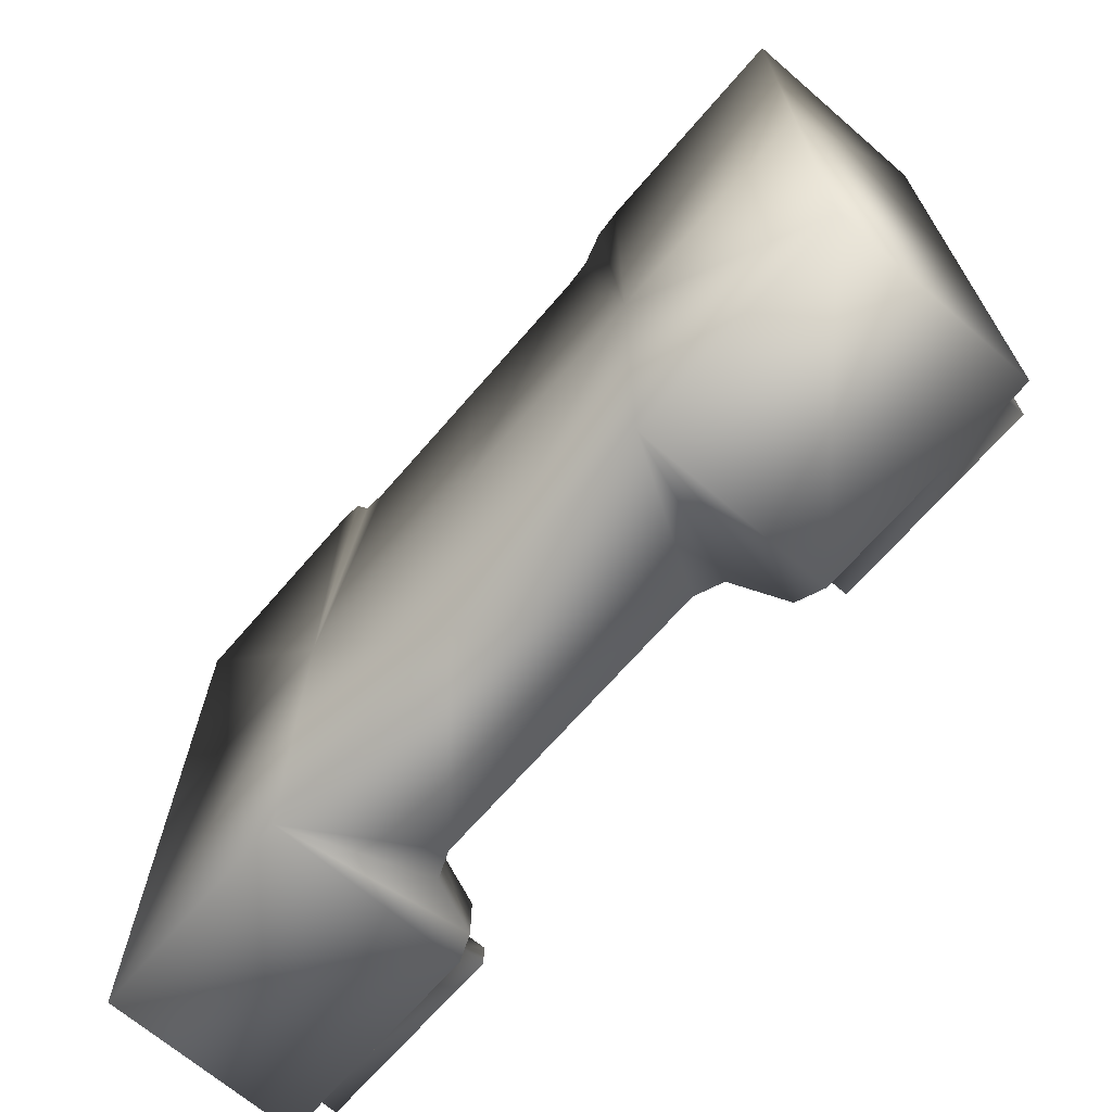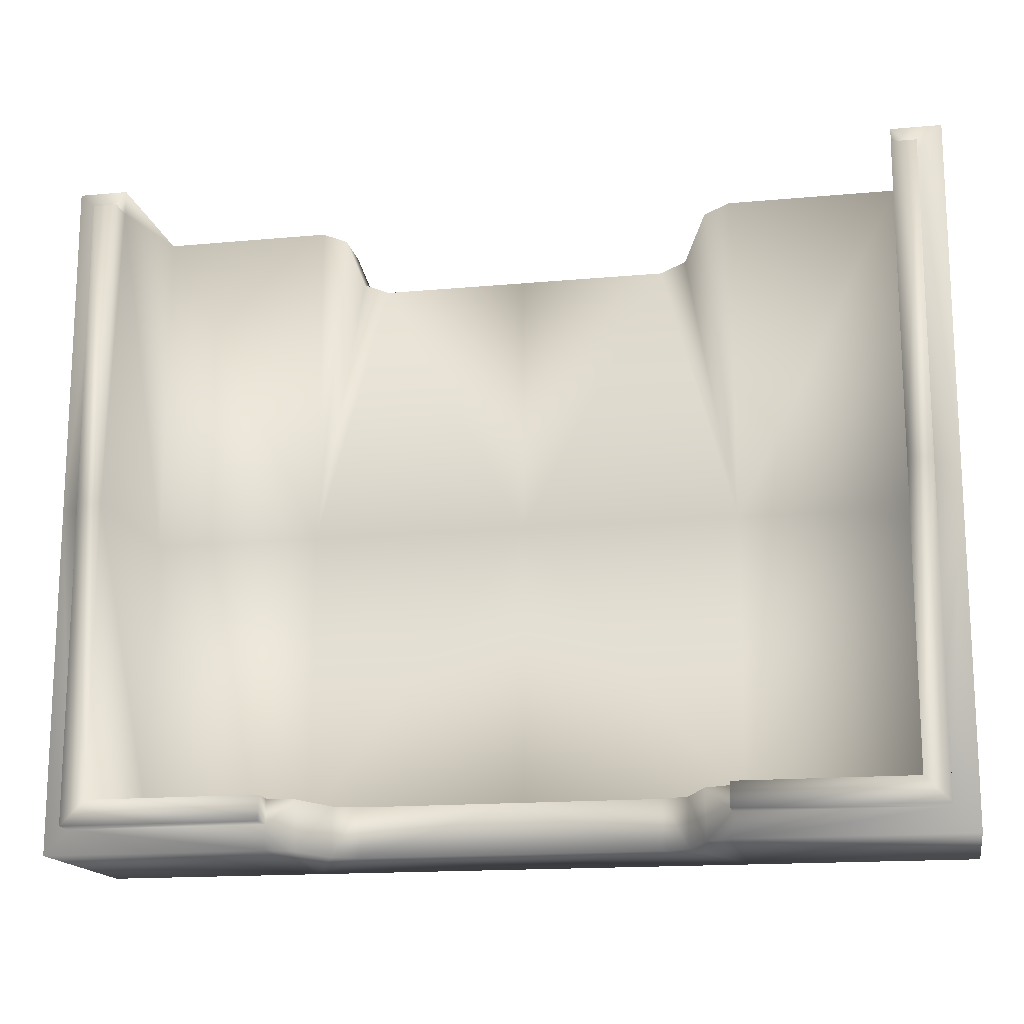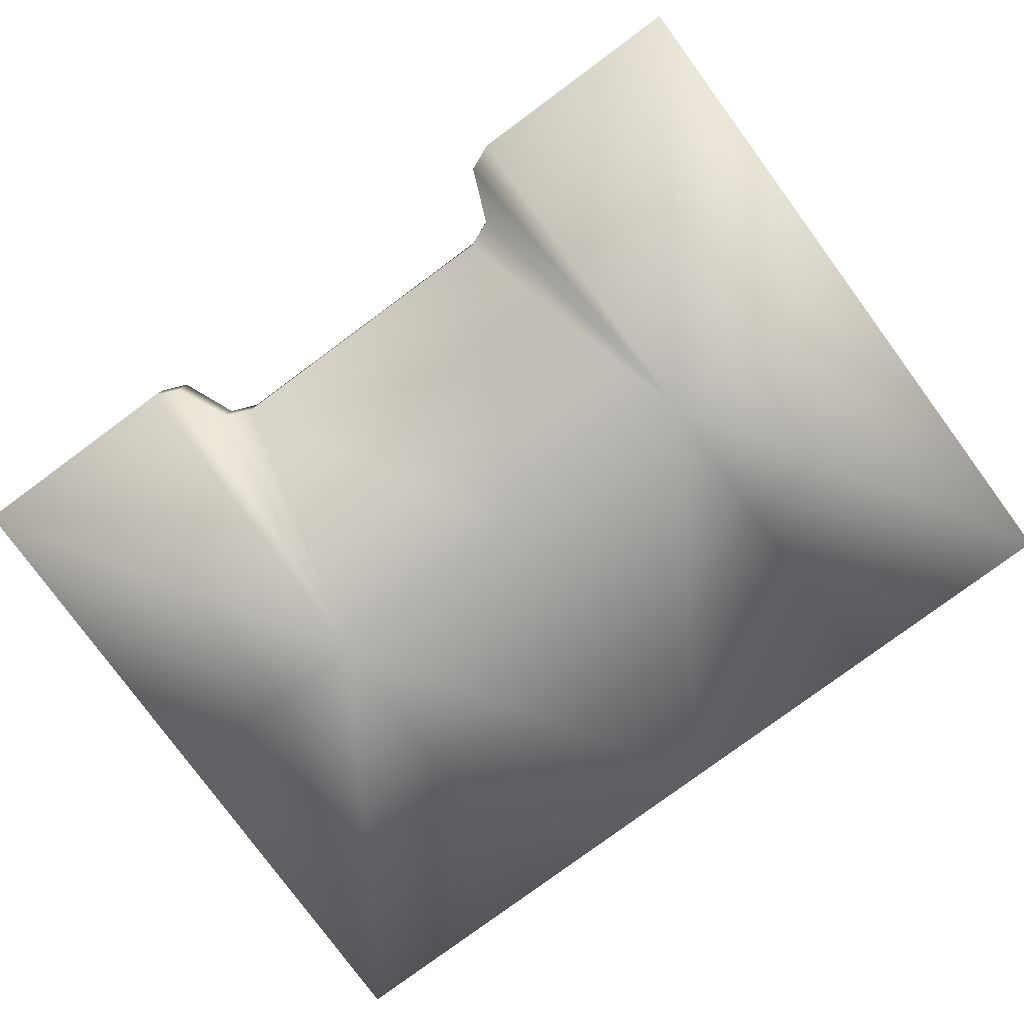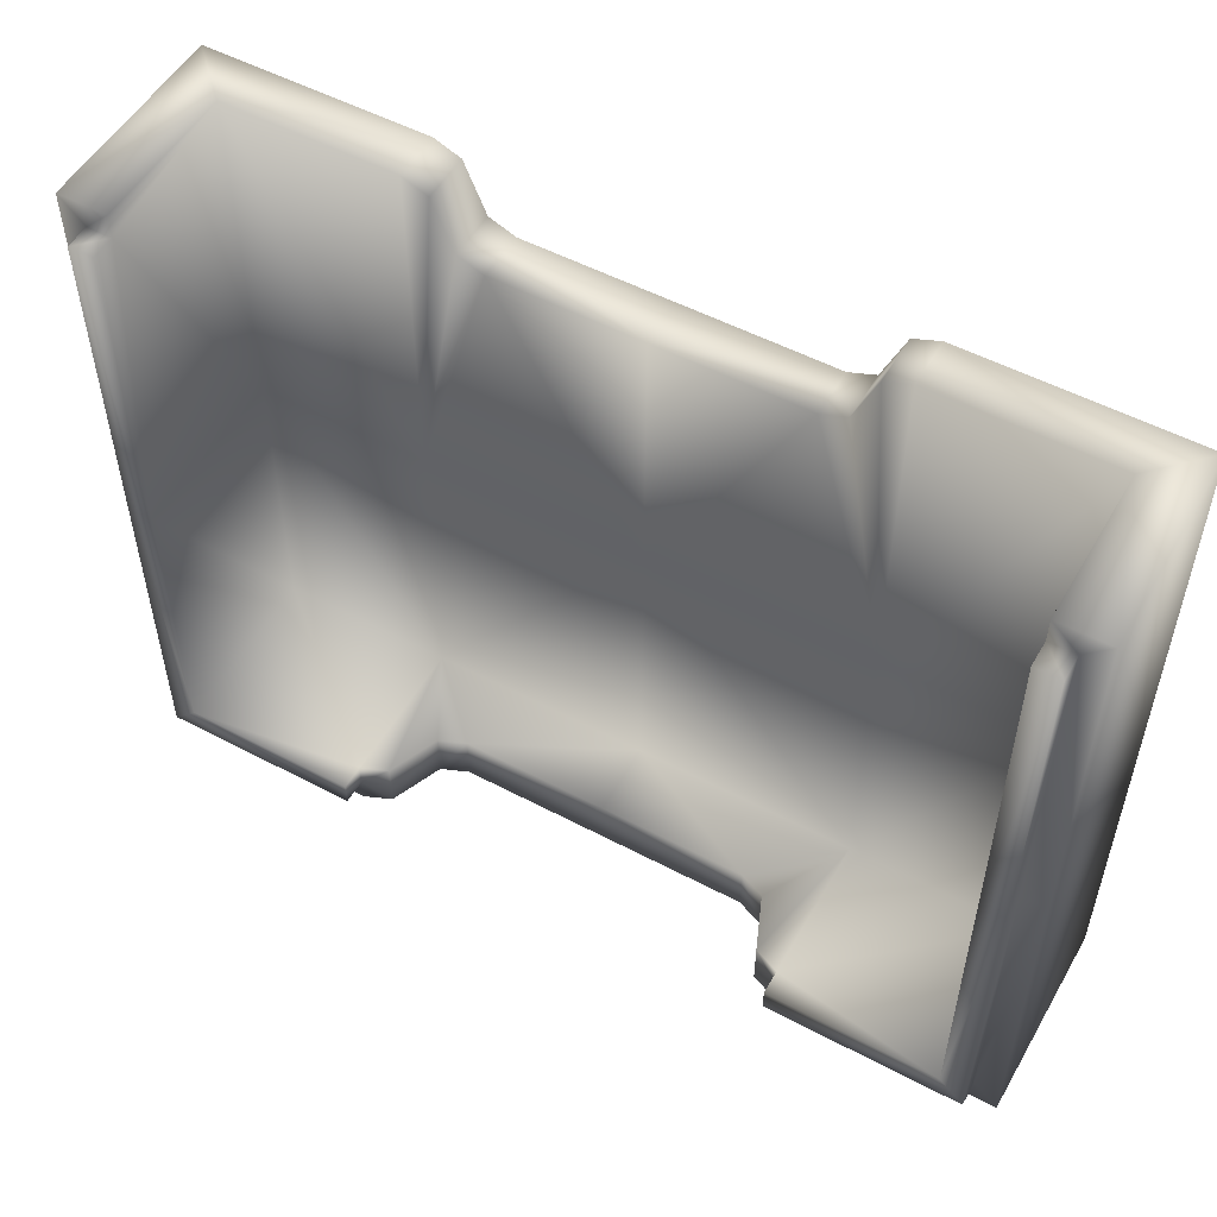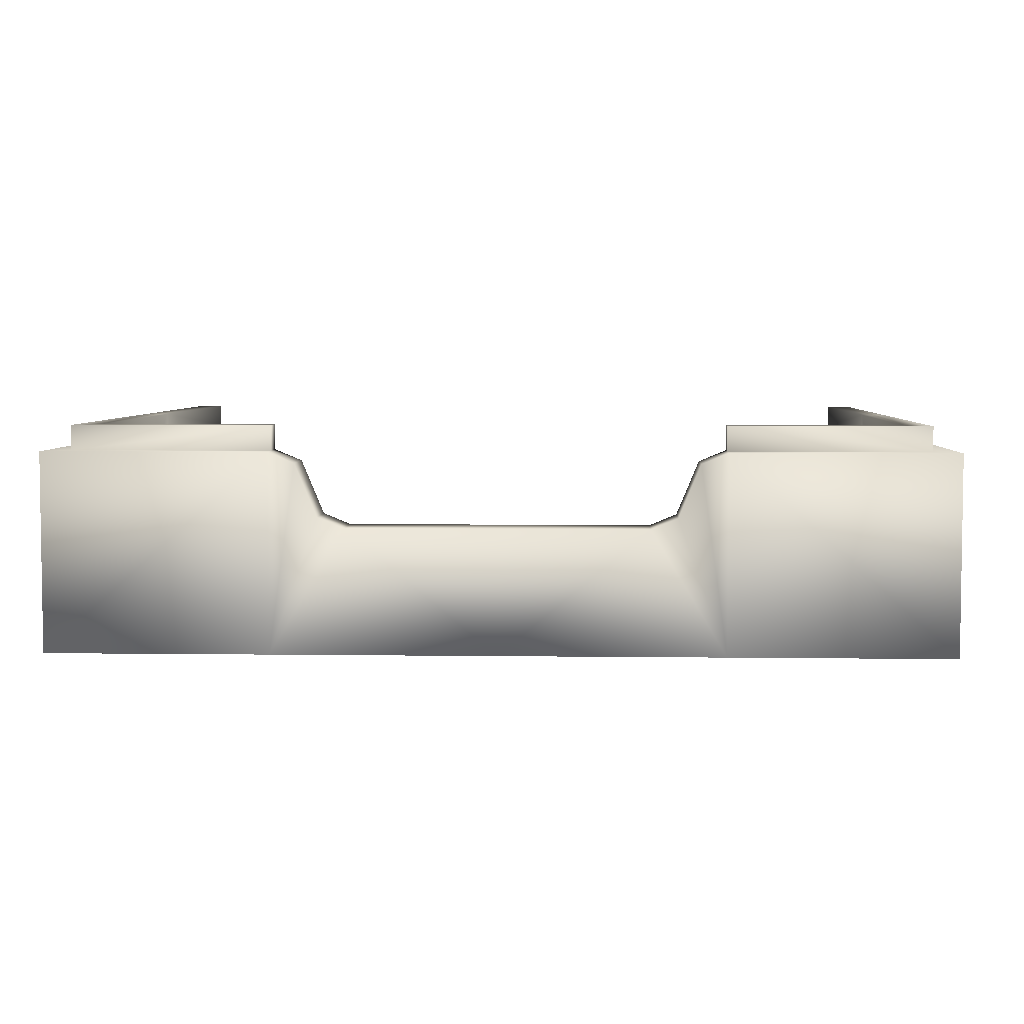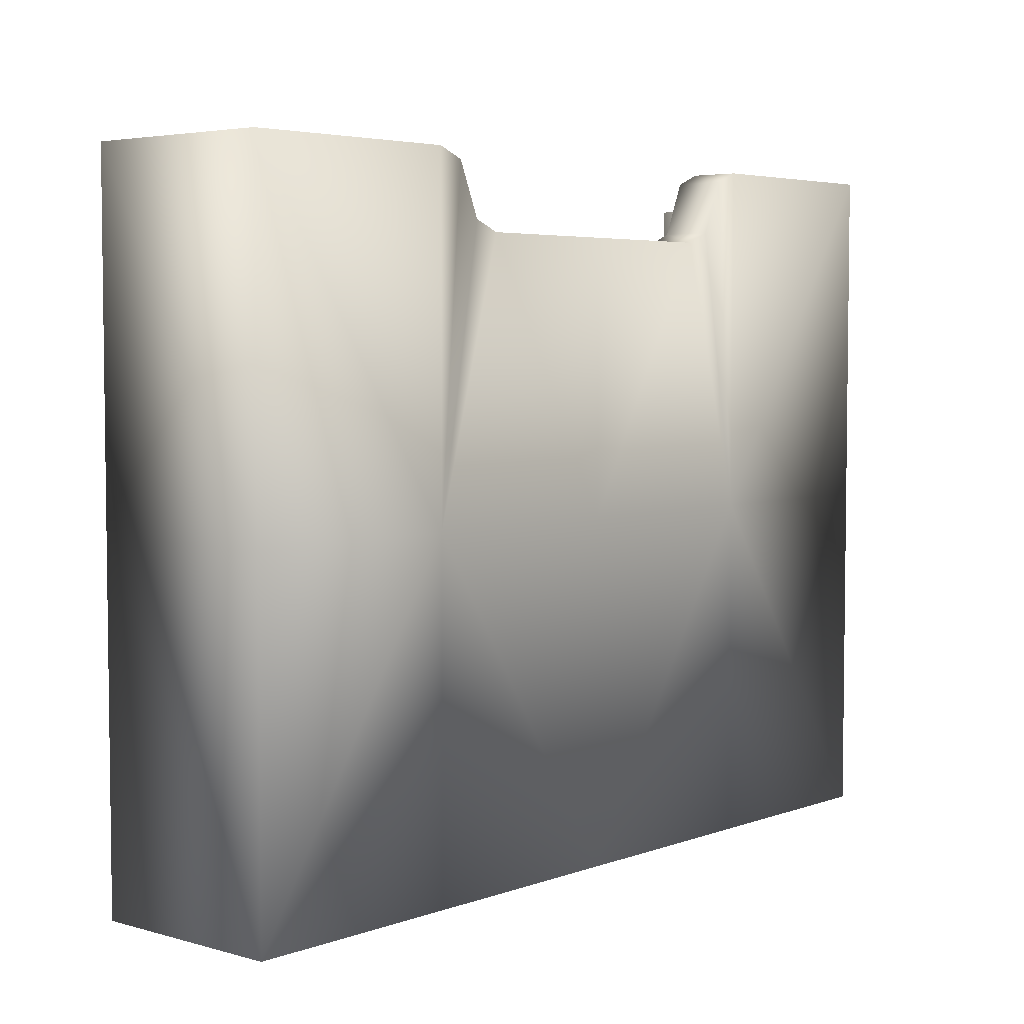
<metadata>
{"format":"obj","ext":"obj","renderer":"f3d","projection":"perspective","resolution":1024,"background":"white","views":[{"elev":-68.2,"azim":49.2,"up":"+Z"},{"elev":-15.9,"azim":-169.1,"up":"+Z"},{"elev":-79.7,"azim":36.4,"up":"+Y"},{"elev":53.0,"azim":-150.5,"up":"+Z"},{"elev":4.8,"azim":-177.6,"up":"+Y"},{"elev":4.5,"azim":-48.7,"up":"+Z"}]}
</metadata>
<code>
o lowpoly.obj
v 0.18 0 -0.14
v 0.18 0.08 -0.14
v 0.18 0 0.14
v 0.18 0.08 0.14
v 0 0 -0.14
v 0 0.05 -0.14
v 0 0.02 0.11
v 0 0 0.11
v 0.16 0.08 0.14
v 0.18 0 0
v 0.18 0.08 0
v 0 0 0
v 0 0.02 0
v 0.16 0.08 0.13
v 0 0.05 -0.12
v 0.16 0.02 0.14
v 0.09 0 -0.14
v 0.09 0.02 0.14
v 0.09 0.08 -0.14
v 0.09 0 0.14
v 0.09 0.02 0
v 0.09 0 0
v 0.09 0.08 -0.12
v 0.06 0.02 0.11
v 0.06 0.05 -0.14
v 0.06 0 0.11
v 0.06 0.05 -0.12
v 0.16 0.02 -0.12
v 0.16 0.02 0
v 0.09 0.02 -0.12
v 0 0.02 -0.12
v 0.09 0.08 -0.13
v 0.17 0.08 0
v 0.17 0.08 0.13
v 0.17 0.08 -0.13
v 0.09 0.09 -0.13
v 0.09 0.09 -0.12
v 0.16 0.09 -0.12
v 0.16 0.09 0
v 0.17 0.09 0
v 0.16 0.09 0.13
v 0.17 0.09 0.13
v 0.17 0.09 -0.13
v 0.07061 0 0.1144
v 0.07061 0.02 0.1144
v 0.07939 0.02 0.1356
v 0.07939 0 0.1356
v 0.07061 0.0544 -0.14
v 0.07061 0.0544 -0.12
v 0.07939 0.07561 -0.12
v 0.07939 0.07561 -0.14
v -0.18 0 -0.14
v -0.18 0.08 -0.14
v -0.18 0 0.14
v -0.18 0.08 0.14
v -0.16 0.08 0.14
v -0.18 0 0
v -0.18 0.08 0
v -0.16 0.08 0.13
v -0.16 0.02 0.14
v -0.09 0 -0.14
v -0.09 0.02 0.14
v -0.09 0.08 -0.14
v -0.09 0 0.14
v -0.09 0.02 0
v -0.09 0 0
v -0.09 0.08 -0.12
v -0.06 0.02 0.11
v -0.06 0.05 -0.14
v -0.06 0 0.11
v -0.06 0.05 -0.12
v -0.16 0.02 -0.12
v -0.16 0.02 0
v -0.09 0.02 -0.12
v -0.09 0.08 -0.13
v -0.17 0.08 0
v -0.17 0.08 0.13
v -0.17 0.08 -0.13
v -0.09 0.09 -0.13
v -0.09 0.09 -0.12
v -0.16 0.09 -0.12
v -0.16 0.09 0
v -0.17 0.09 0
v -0.16 0.09 0.13
v -0.17 0.09 0.13
v -0.17 0.09 -0.13
v -0.07061 0 0.1144
v -0.07061 0.02 0.1144
v -0.07939 0.02 0.1356
v -0.07939 0 0.1356
v -0.07061 0.0544 -0.14
v -0.07061 0.0544 -0.12
v -0.07939 0.07561 -0.12
v -0.07939 0.07561 -0.14
g L_PaperTray
f 24 21 13
f 13 7 24
f 1 17 19
f 1 19 2
f 9 4 34
f 9 34 14
f 29 28 30
f 29 30 21
f 22 12 5
f 22 5 17
f 35 33 11
f 35 11 2
f 16 29 21
f 16 21 18
f 11 33 34
f 34 4 11
f 38 43 36
f 38 36 37
f 7 8 26
f 7 26 24
f 11 10 1
f 11 1 2
f 10 11 4
f 10 4 3
f 17 51 19
f 20 47 22
f 21 46 18
f 22 17 1
f 20 3 16
f 20 16 18
f 30 31 13
f 30 13 21
f 25 6 15
f 25 15 27
f 28 23 30
f 14 29 16
f 9 14 16
f 30 23 50
f 19 32 35
f 19 35 2
f 10 22 1
f 38 39 40
f 40 43 38
f 22 10 3
f 39 41 42
f 42 40 39
f 4 9 16
f 4 16 3
f 35 32 36
f 35 36 43
f 32 23 37
f 32 37 36
f 28 29 39
f 28 39 38
f 33 35 43
f 33 43 40
f 14 34 42
f 14 42 41
f 34 33 40
f 34 40 42
f 45 46 21
f 22 47 44
f 48 51 17
f 50 49 30
f 45 44 47
f 45 47 46
f 45 24 26
f 45 26 44
f 47 20 18
f 47 18 46
f 48 25 27
f 48 27 49
f 51 48 49
f 51 49 50
f 32 19 51
f 50 23 32
f 50 32 51
f 14 41 39
f 39 29 14
f 23 28 38
f 23 38 37
f 3 20 22
f 25 48 17
f 22 44 26
f 24 45 21
f 30 49 27
f 27 15 31
f 27 31 30
f 25 17 5
f 5 6 25
f 12 22 26
f 12 26 8
f 68 7 13
f 13 65 68
f 63 61 52
f 53 63 52
f 77 55 56
f 59 77 56
f 74 72 73
f 65 74 73
f 5 12 66
f 61 5 66
f 58 76 78
f 53 58 78
f 65 73 60
f 62 65 60
f 58 55 77
f 77 76 58
f 79 86 81
f 80 79 81
f 70 8 7
f 68 70 7
f 52 57 58
f 53 52 58
f 55 58 57
f 54 55 57
f 63 94 61
f 66 90 64
f 62 89 65
f 52 61 66
f 60 54 64
f 62 60 64
f 13 31 74
f 65 13 74
f 15 6 69
f 71 15 69
f 74 67 72
f 60 73 59
f 60 59 56
f 93 67 74
f 78 75 63
f 53 78 63
f 52 66 57
f 81 86 83
f 83 82 81
f 54 57 66
f 82 83 85
f 85 84 82
f 60 56 55
f 54 60 55
f 79 75 78
f 86 79 78
f 80 67 75
f 79 80 75
f 82 73 72
f 81 82 72
f 86 78 76
f 83 86 76
f 85 77 59
f 84 85 59
f 83 76 77
f 85 83 77
f 65 89 88
f 87 90 66
f 61 94 91
f 74 92 93
f 90 87 88
f 89 90 88
f 70 68 88
f 87 70 88
f 62 64 90
f 89 62 90
f 71 69 91
f 92 71 91
f 92 91 94
f 93 92 94
f 94 63 75
f 75 67 93
f 94 75 93
f 82 84 59
f 59 73 82
f 81 72 67
f 80 81 67
f 66 64 54
f 61 91 69
f 70 87 66
f 65 88 68
f 71 92 74
f 31 15 71
f 74 31 71
f 5 61 69
f 69 6 5
f 70 66 12
f 8 70 12

</code>
